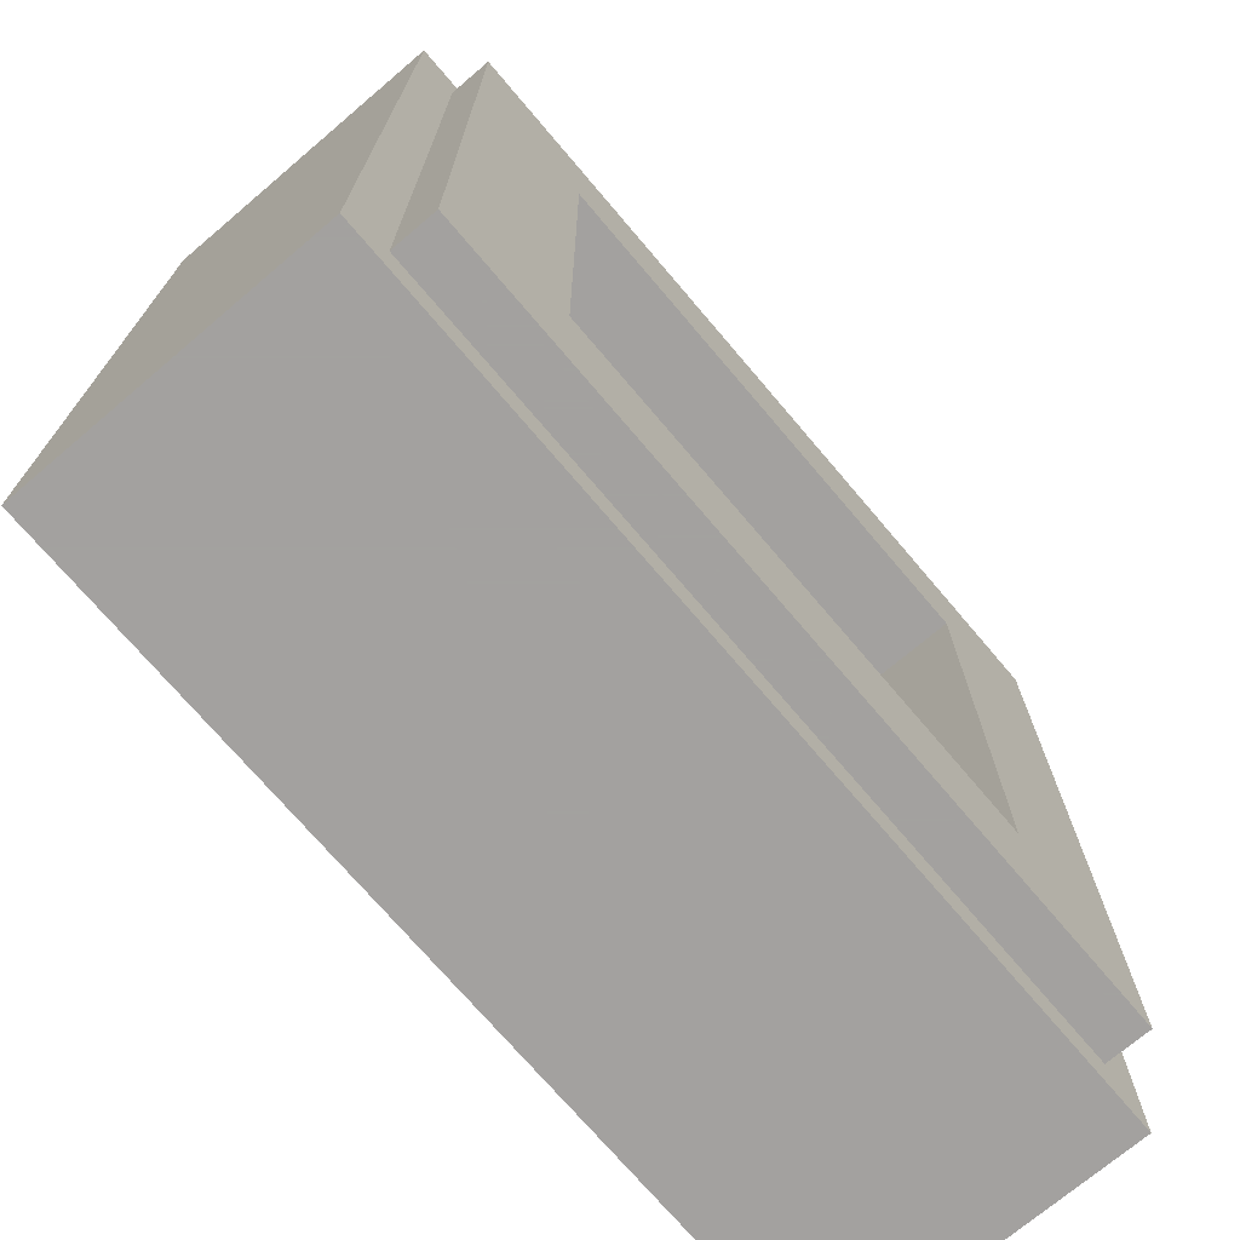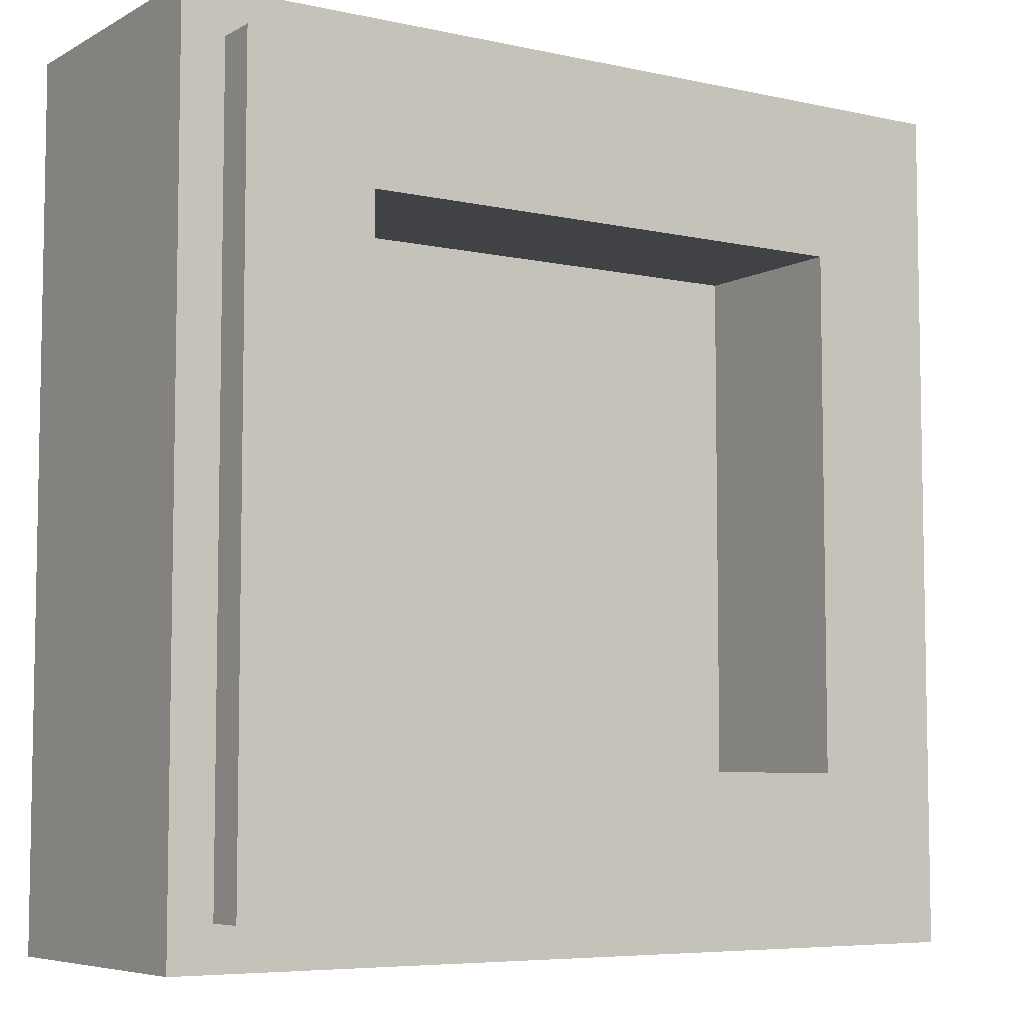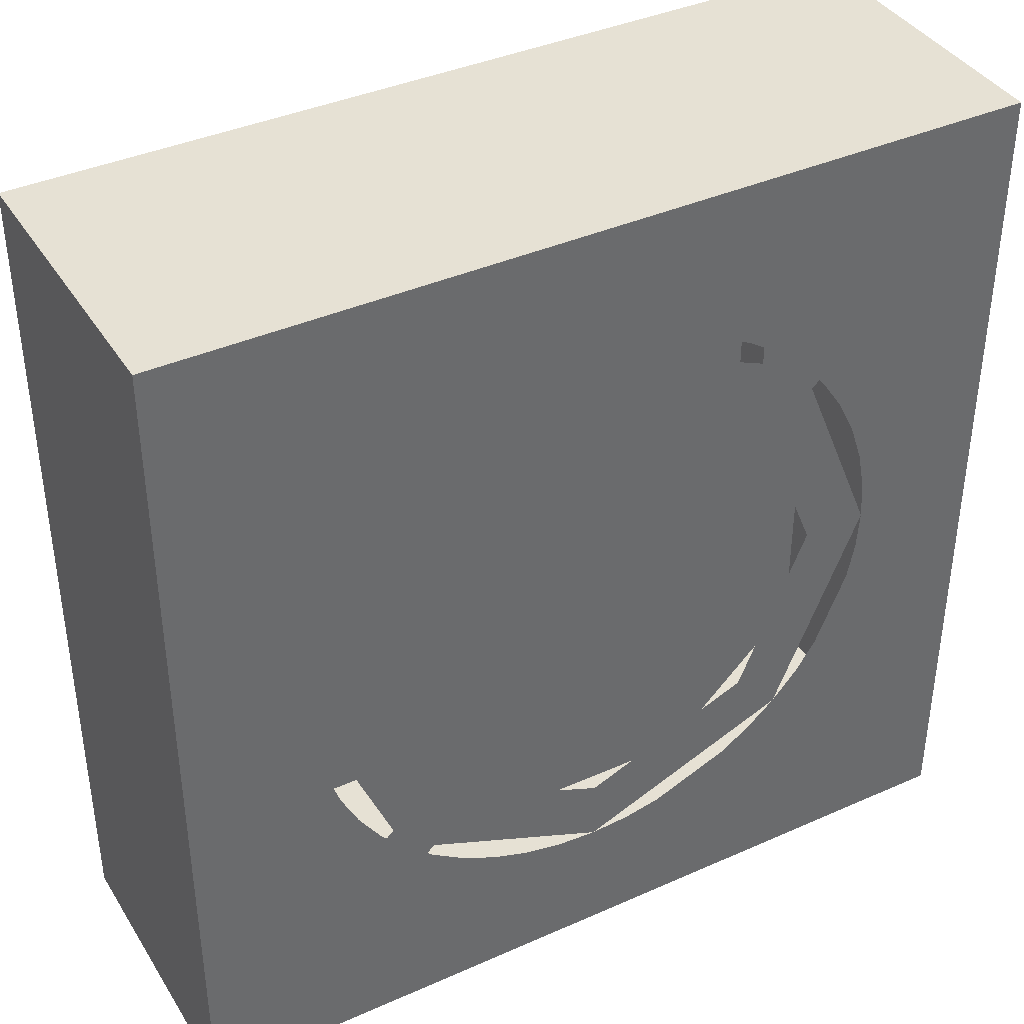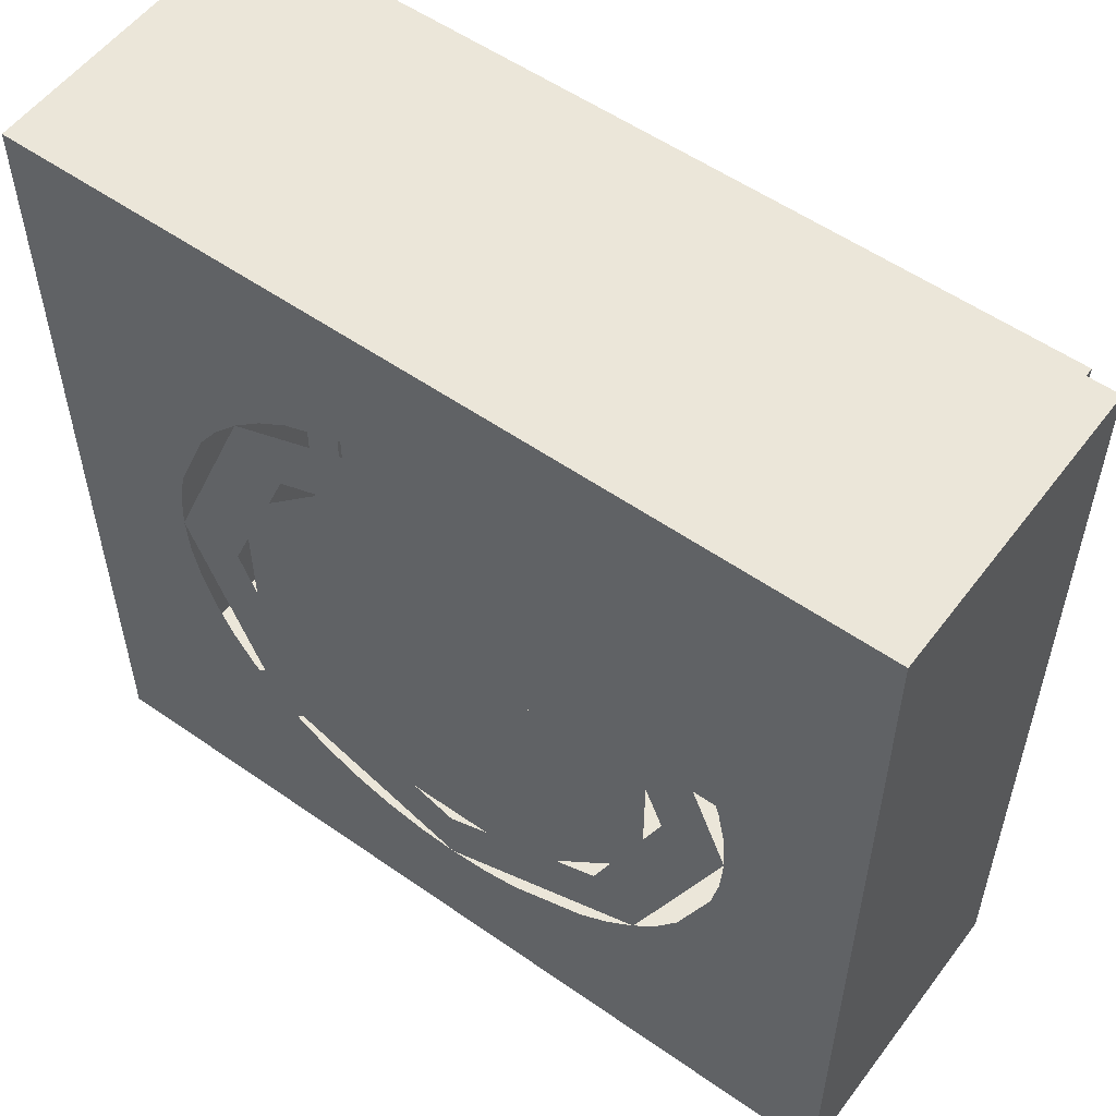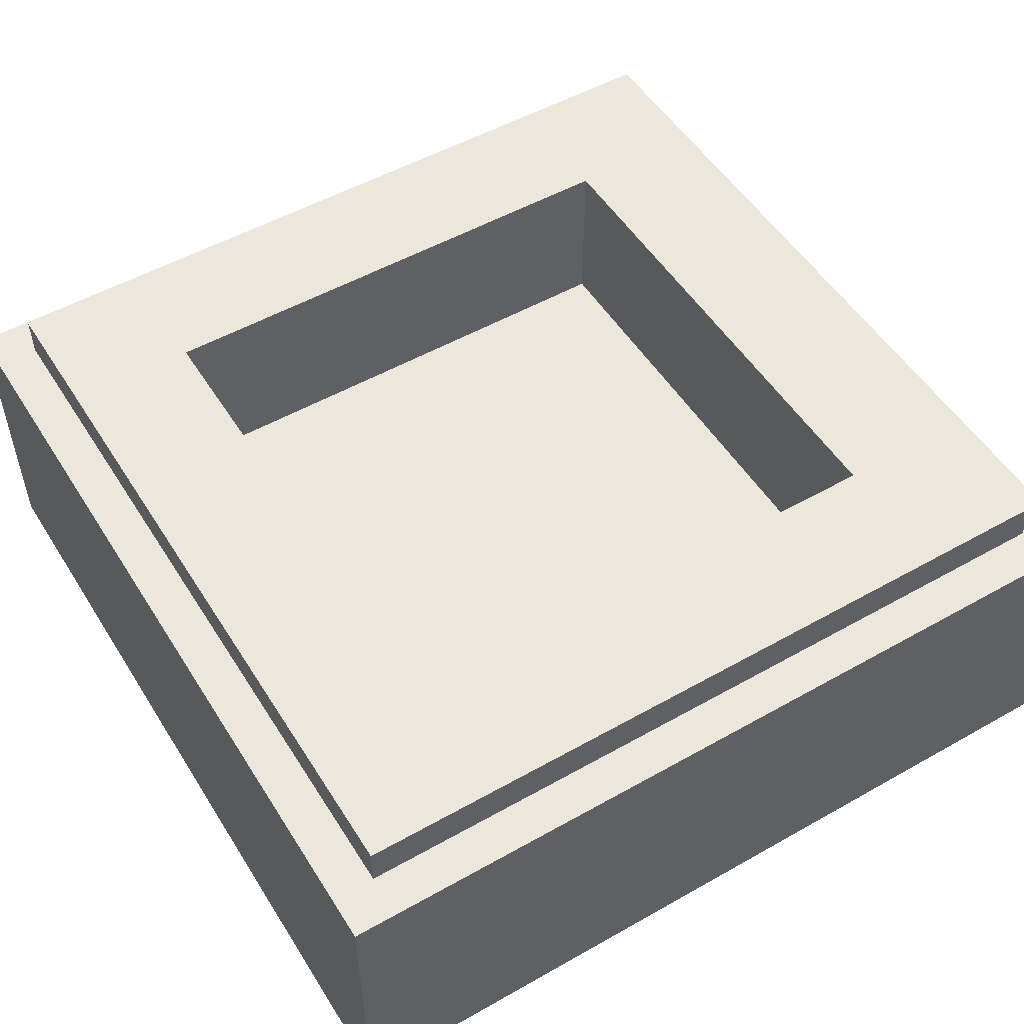
<metadata>
{"format":"obj","ext":"obj","renderer":"f3d","projection":"perspective","resolution":1024,"background":"white","views":[{"elev":-72.3,"azim":130.3,"up":"+Z"},{"elev":-6.4,"azim":146.8,"up":"+Z"},{"elev":39.3,"azim":-29.0,"up":"+Z"},{"elev":55.1,"azim":36.4,"up":"+Z"},{"elev":52.1,"azim":-31.4,"up":"+Y"}]}
</metadata>
<code>
v -0.5 0.35 0.5
v -0.5 0 0.5
v 0.5 0 0.5
v 0.5 0.35 0.5
v -0.5 0.35 -0.5
v -0.5 0 -0.5
v -0.5 0 0.5
v -0.5 0.35 0.5
v 0.5 0.35 -0.5
v 0.5 0 -0.5
v -0.5 0 -0.5
v -0.5 0.35 -0.5
v 0.5 0.35 0.5
v 0.5 0 0.5
v 0.5 0 -0.5
v 0.5 0.35 -0.5
v -0.3 0.2 0.3
v 0.3 0.2 0.3
v 0.3 0.2 -0.3
v -0.3 0.2 -0.3
v -0.3 0.2 0.3
v -0.3 0.4 0.3
v 0.3 0.4 0.3
v 0.3 0.2 0.3
v -0.3 0.2 -0.3
v -0.3 0.4 -0.3
v -0.3 0.4 0.3
v -0.3 0.2 0.3
v 0.3 0.2 -0.3
v 0.3 0.4 -0.3
v -0.3 0.4 -0.3
v -0.3 0.2 -0.3
v 0.3 0.2 0.3
v 0.3 0.4 0.3
v 0.3 0.4 -0.3
v 0.3 0.2 -0.3
v -0.45 0.4 0.45
v -0.45 0.35 0.45
v 0.45 0.35 0.45
v 0.45 0.4 0.45
v -0.45 0.4 -0.45
v -0.45 0.35 -0.45
v -0.45 0.35 0.45
v -0.45 0.4 0.45
v 0.45 0.4 -0.45
v 0.45 0.35 -0.45
v -0.45 0.35 -0.45
v -0.45 0.4 -0.45
v 0.45 0.4 0.45
v 0.45 0.35 0.45
v 0.45 0.35 -0.45
v 0.45 0.4 -0.45
v 0.45 0.4 0.45
v 0.3 0.4 0.3
v -0.3 0.4 0.3
v -0.45 0.4 0.45
v -0.45 0.4 0.45
v -0.3 0.4 0.3
v -0.3 0.4 -0.3
v -0.45 0.4 -0.45
v -0.45 0.4 -0.45
v -0.3 0.4 -0.3
v 0.3 0.4 -0.3
v 0.45 0.4 -0.45
v 0.45 0.4 -0.45
v 0.3 0.4 -0.3
v 0.3 0.4 0.3
v 0.45 0.4 0.45
v 0.5 0.35 0.5
v 0.45 0.35 0.45
v -0.45 0.35 0.45
v -0.5 0.35 0.5
v -0.5 0.35 0.5
v -0.45 0.35 0.45
v -0.45 0.35 -0.45
v -0.5 0.35 -0.5
v -0.5 0.35 -0.5
v -0.45 0.35 -0.45
v 0.45 0.35 -0.45
v 0.5 0.35 -0.5
v 0.5 0.35 -0.5
v 0.45 0.35 -0.45
v 0.45 0.35 0.45
v 0.5 0.35 0.5
v 0.3 0 0
v 0.2121 0 0.2121
v 0.1945 0 0.1945
v 0.275 0 0
v 0.2121 0 0.2121
v 0 0 0.3
v 0 0 0.275
v 0.1945 0 0.1945
v 0 0 0.3
v -0.2121 0 0.2121
v -0.1945 0 0.1945
v 0 0 0.275
v -0.2121 0 0.2121
v -0.3 0 0
v -0.275 0 0
v -0.1945 0 0.1945
v -0.3 0 0
v -0.2121 0 -0.2121
v -0.1945 0 -0.1945
v -0.275 0 0
v -0.2121 0 -0.2121
v 0 0 -0.3
v 0 0 -0.275
v -0.1945 0 -0.1945
v 0 0 -0.3
v 0.2121 0 -0.2121
v 0.1945 0 -0.1945
v 0 0 -0.275
v 0.2121 0 -0.2121
v 0.3 0 0
v 0.275 0 0
v 0.1945 0 -0.1945
v 0.35 0 0
v 0.2475 0 0.2475
v 0.2121 0 0.2121
v 0.3 0 0
v 0.2475 0 0.2475
v 0 0 0.35
v 0 0 0.3
v 0.2121 0 0.2121
v 0 0 0.35
v -0.2475 0 0.2475
v -0.2121 0 0.2121
v 0 0 0.3
v -0.2475 0 0.2475
v -0.35 0 0
v -0.3 0 0
v -0.2121 0 0.2121
v -0.35 0 0
v -0.2475 0 -0.2475
v -0.2121 0 -0.2121
v -0.3 0 0
v -0.2475 0 -0.2475
v 0 0 -0.35
v 0 0 -0.3
v -0.2121 0 -0.2121
v 0 0 -0.35
v 0.2475 0 -0.2475
v 0.2121 0 -0.2121
v 0 0 -0.3
v 0.2475 0 -0.2475
v 0.35 0 0
v 0.3 0 0
v 0.2121 0 -0.2121
v 0.375 0 0
v 0.3718 0 0.04894
v 0.347 0 0.04568
v 0.35 0 0
v 0.3718 0 0.04894
v 0.3622 0 0.09705
v 0.3381 0 0.09058
v 0.347 0 0.04568
v 0.3622 0 0.09705
v 0.3465 0 0.1435
v 0.3234 0 0.1339
v 0.3381 0 0.09058
v 0.3465 0 0.1435
v 0.3247 0 0.1875
v 0.3031 0 0.175
v 0.3234 0 0.1339
v 0.3247 0 0.1875
v 0.2975 0 0.2283
v 0.2777 0 0.2131
v 0.3031 0 0.175
v 0.2975 0 0.2283
v 0.2652 0 0.2652
v 0.2475 0 0.2475
v 0.2777 0 0.2131
v 0.2652 0 0.2652
v 0.2283 0 0.2975
v 0.2131 0 0.2777
v 0.2475 0 0.2475
v 0.2283 0 0.2975
v 0.1875 0 0.3247
v 0.175 0 0.3031
v 0.2131 0 0.2777
v 0.1875 0 0.3247
v 0.1435 0 0.3465
v 0.1339 0 0.3234
v 0.175 0 0.3031
v 0.1435 0 0.3465
v 0.09705 0 0.3622
v 0.09058 0 0.3381
v 0.1339 0 0.3234
v 0.09705 0 0.3622
v 0.04894 0 0.3718
v 0.04568 0 0.347
v 0.09058 0 0.3381
v 0.04894 0 0.3718
v 0 0 0.375
v 0 0 0.35
v 0.04568 0 0.347
v 0 0 0.375
v -0.04894 0 0.3718
v -0.04568 0 0.347
v 0 0 0.35
v -0.04894 0 0.3718
v -0.09705 0 0.3622
v -0.09058 0 0.3381
v -0.04568 0 0.347
v -0.09705 0 0.3622
v -0.1435 0 0.3465
v -0.1339 0 0.3234
v -0.09058 0 0.3381
v -0.1435 0 0.3465
v -0.1875 0 0.3247
v -0.175 0 0.3031
v -0.1339 0 0.3234
v -0.1875 0 0.3247
v -0.2283 0 0.2975
v -0.2131 0 0.2777
v -0.175 0 0.3031
v -0.2283 0 0.2975
v -0.2652 0 0.2652
v -0.2475 0 0.2475
v -0.2131 0 0.2777
v -0.2652 0 0.2652
v -0.2975 0 0.2283
v -0.2777 0 0.2131
v -0.2475 0 0.2475
v -0.2975 0 0.2283
v -0.3247 0 0.1875
v -0.3031 0 0.175
v -0.2777 0 0.2131
v -0.3247 0 0.1875
v -0.3465 0 0.1435
v -0.3234 0 0.1339
v -0.3031 0 0.175
v -0.3465 0 0.1435
v -0.3622 0 0.09705
v -0.3381 0 0.09058
v -0.3234 0 0.1339
v -0.3622 0 0.09705
v -0.3718 0 0.04894
v -0.347 0 0.04568
v -0.3381 0 0.09058
v -0.3718 0 0.04894
v -0.375 0 0
v -0.35 0 0
v -0.347 0 0.04568
v -0.375 0 0
v -0.3718 0 -0.04894
v -0.347 0 -0.04568
v -0.35 0 0
v -0.3718 0 -0.04894
v -0.3622 0 -0.09705
v -0.3381 0 -0.09058
v -0.347 0 -0.04568
v -0.3622 0 -0.09705
v -0.3465 0 -0.1435
v -0.3234 0 -0.1339
v -0.3381 0 -0.09058
v -0.3465 0 -0.1435
v -0.3247 0 -0.1875
v -0.3031 0 -0.175
v -0.3234 0 -0.1339
v -0.3247 0 -0.1875
v -0.2975 0 -0.2283
v -0.2777 0 -0.2131
v -0.3031 0 -0.175
v -0.2975 0 -0.2283
v -0.2652 0 -0.2652
v -0.2475 0 -0.2475
v -0.2777 0 -0.2131
v -0.2652 0 -0.2652
v -0.2283 0 -0.2975
v -0.2131 0 -0.2777
v -0.2475 0 -0.2475
v -0.2283 0 -0.2975
v -0.1875 0 -0.3247
v -0.175 0 -0.3031
v -0.2131 0 -0.2777
v -0.1875 0 -0.3247
v -0.1435 0 -0.3465
v -0.1339 0 -0.3234
v -0.175 0 -0.3031
v -0.1435 0 -0.3465
v -0.09705 0 -0.3622
v -0.09058 0 -0.3381
v -0.1339 0 -0.3234
v -0.09705 0 -0.3622
v -0.04894 0 -0.3718
v -0.04568 0 -0.347
v -0.09058 0 -0.3381
v -0.04894 0 -0.3718
v 0 0 -0.375
v 0 0 -0.35
v -0.04568 0 -0.347
v 0 0 -0.375
v 0.04894 0 -0.3718
v 0.04568 0 -0.347
v 0 0 -0.35
v 0.04894 0 -0.3718
v 0.09705 0 -0.3622
v 0.09058 0 -0.3381
v 0.04568 0 -0.347
v 0.09705 0 -0.3622
v 0.1435 0 -0.3465
v 0.1339 0 -0.3234
v 0.09058 0 -0.3381
v 0.1435 0 -0.3465
v 0.1875 0 -0.3247
v 0.175 0 -0.3031
v 0.1339 0 -0.3234
v 0.1875 0 -0.3247
v 0.2283 0 -0.2975
v 0.2131 0 -0.2777
v 0.175 0 -0.3031
v 0.2283 0 -0.2975
v 0.2652 0 -0.2652
v 0.2475 0 -0.2475
v 0.2131 0 -0.2777
v 0.2652 0 -0.2652
v 0.2975 0 -0.2283
v 0.2777 0 -0.2131
v 0.2475 0 -0.2475
v 0.2975 0 -0.2283
v 0.3247 0 -0.1875
v 0.3031 0 -0.175
v 0.2777 0 -0.2131
v 0.3247 0 -0.1875
v 0.3465 0 -0.1435
v 0.3234 0 -0.1339
v 0.3031 0 -0.175
v 0.3465 0 -0.1435
v 0.3622 0 -0.09705
v 0.3381 0 -0.09058
v 0.3234 0 -0.1339
v 0.3622 0 -0.09705
v 0.3718 0 -0.04894
v 0.347 0 -0.04568
v 0.3381 0 -0.09058
v 0.3718 0 -0.04894
v 0.375 0 0
v 0.35 0 0
v 0.347 0 -0.04568
v -0.3785 0 -0.3286
v 0.3286 0 0.3785
v 0.3785 0 0.3286
v -0.3286 0 -0.3785
v -0.375 0 0.375
v -0.2652 0 0.2652
v 0 0 0.375
v -0.375 0 0.375
v -0.375 0 0
v -0.2652 0 0.2652
v 0.375 0 -0.375
v 0.2652 0 -0.2652
v 0 0 -0.375
v 0.375 0 -0.375
v 0.375 0 0
v 0.2652 0 -0.2652
v 0 0 -0.375
v -0.3286 0 -0.3785
v -0.1435 0 -0.3465
v -0.1435 0 -0.3465
v -0.3286 0 -0.3785
v -0.2352 0 -0.2852
v -0.2852 0 -0.2352
v -0.3785 0 -0.3286
v -0.3465 0 -0.1435
v -0.3465 0 -0.1435
v -0.3785 0 -0.3286
v -0.375 0 0
v 0.375 0 -0.375
v 0.5 0 -0.5
v 0 0 -0.375
v 0 0 -0.375
v 0.5 0 -0.5
v -0.5 0 -0.5
v -0.3286 0 -0.3785
v -0.3286 0 -0.3785
v -0.5 0 -0.5
v -0.3785 0 -0.3286
v -0.3785 0 -0.3286
v -0.5 0 -0.5
v -0.5 0 0.5
v -0.375 0 0
v -0.375 0 0
v -0.5 0 0.5
v -0.375 0 0.375
v -0.1052 0 0.2541
v -0.2541 0 0.1052
v -0.2541 0 -0.1052
v 0.1052 0 0.2541
v -0.2145 0 -0.1645
v -0.2541 0 -0.1052
v 0.1052 0 0.2541
v 0.1645 0 0.2145
v 0 0 0.375
v 0.3286 0 0.3785
v 0.1435 0 0.3465
v 0.1435 0 0.3465
v 0.3286 0 0.3785
v 0.2352 0 0.2852
v 0.2852 0 0.2352
v 0.3785 0 0.3286
v 0.3465 0 0.1435
v 0.3465 0 0.1435
v 0.3785 0 0.3286
v 0.375 0 0
v -0.375 0 0.375
v -0.5 0 0.5
v 0 0 0.375
v 0 0 0.375
v -0.5 0 0.5
v 0.5 0 0.5
v 0.3286 0 0.3785
v 0.3286 0 0.3785
v 0.5 0 0.5
v 0.3785 0 0.3286
v 0.3785 0 0.3286
v 0.5 0 0.5
v 0.5 0 -0.5
v 0.375 0 0
v 0.375 0 0
v 0.5 0 -0.5
v 0.375 0 -0.375
v 0.1052 0 -0.2541
v 0.2541 0 -0.1052
v 0.2541 0 0.1052
v -0.1052 0 -0.2541
v 0.2145 0 0.1645
v 0.2541 0 0.1052
v -0.1052 0 -0.2541
v -0.1645 0 -0.2145
g mesh1798468
f 1 2 3
f 3 4 1
f 5 6 7
f 7 8 5
f 9 10 11
f 11 12 9
f 13 14 15
f 15 16 13
g mesh1798470
f 17 18 19
f 19 20 17
f 21 22 23
f 23 24 21
f 25 26 27
f 27 28 25
f 29 30 31
f 31 32 29
f 33 34 35
f 35 36 33
g mesh1798472
f 37 38 39
f 39 40 37
f 41 42 43
f 43 44 41
f 45 46 47
f 47 48 45
f 49 50 51
f 51 52 49
g mesh1798474
f 53 54 55
f 55 56 53
f 57 58 59
f 59 60 57
f 61 62 63
f 63 64 61
f 65 66 67
f 67 68 65
g mesh1798475
f 69 70 71
f 71 72 69
f 73 74 75
f 75 76 73
f 77 78 79
f 79 80 77
f 81 82 83
f 83 84 81
g mesh1798478
f 85 86 87
f 87 88 85
f 89 90 91
f 91 92 89
f 93 94 95
f 95 96 93
f 97 98 99
f 99 100 97
f 101 102 103
f 103 104 101
f 105 106 107
f 107 108 105
f 109 110 111
f 111 112 109
f 113 114 115
f 115 116 113
g mesh1798480
f 117 118 119
f 119 120 117
f 121 122 123
f 123 124 121
f 125 126 127
f 127 128 125
f 129 130 131
f 131 132 129
f 133 134 135
f 135 136 133
f 137 138 139
f 139 140 137
f 141 142 143
f 143 144 141
f 145 146 147
f 147 148 145
g mesh1798482
f 149 150 151
f 151 152 149
f 153 154 155
f 155 156 153
f 157 158 159
f 159 160 157
f 161 162 163
f 163 164 161
f 165 166 167
f 167 168 165
f 169 170 171
f 171 172 169
f 173 174 175
f 175 176 173
f 177 178 179
f 179 180 177
f 181 182 183
f 183 184 181
f 185 186 187
f 187 188 185
f 189 190 191
f 191 192 189
f 193 194 195
f 195 196 193
f 197 198 199
f 199 200 197
f 201 202 203
f 203 204 201
f 205 206 207
f 207 208 205
f 209 210 211
f 211 212 209
f 213 214 215
f 215 216 213
f 217 218 219
f 219 220 217
f 221 222 223
f 223 224 221
f 225 226 227
f 227 228 225
f 229 230 231
f 231 232 229
f 233 234 235
f 235 236 233
f 237 238 239
f 239 240 237
f 241 242 243
f 243 244 241
f 245 246 247
f 247 248 245
f 249 250 251
f 251 252 249
f 253 254 255
f 255 256 253
f 257 258 259
f 259 260 257
f 261 262 263
f 263 264 261
f 265 266 267
f 267 268 265
f 269 270 271
f 271 272 269
f 273 274 275
f 275 276 273
f 277 278 279
f 279 280 277
f 281 282 283
f 283 284 281
f 285 286 287
f 287 288 285
f 289 290 291
f 291 292 289
f 293 294 295
f 295 296 293
f 297 298 299
f 299 300 297
f 301 302 303
f 303 304 301
f 305 306 307
f 307 308 305
f 309 310 311
f 311 312 309
f 313 314 315
f 315 316 313
f 317 318 319
f 319 320 317
f 321 322 323
f 323 324 321
f 325 326 327
f 327 328 325
f 329 330 331
f 331 332 329
f 333 334 335
f 335 336 333
f 337 338 339
f 339 340 337
f 341 343 342
f 343 341 344
g mesh1798485
f 345 346 347
f 348 349 350
g mesh1798487
f 351 352 353
f 354 355 356
f 357 359 358
f 360 362 361
f 363 365 364
f 366 368 367
f 369 371 370
f 372 374 373
f 374 372 375
f 376 378 377
f 379 381 380
f 381 379 382
f 383 385 384
g mesh1798489
f 386 387 388
f 388 389 386
f 390 392 391
f 392 390 393
f 394 396 395
f 397 399 398
f 400 402 401
f 403 405 404
f 406 408 407
f 409 411 410
f 411 409 412
f 413 415 414
f 416 418 417
f 418 416 419
f 420 422 421
g mesh1798491
f 423 424 425
f 425 426 423
f 427 429 428
f 429 427 430

</code>
